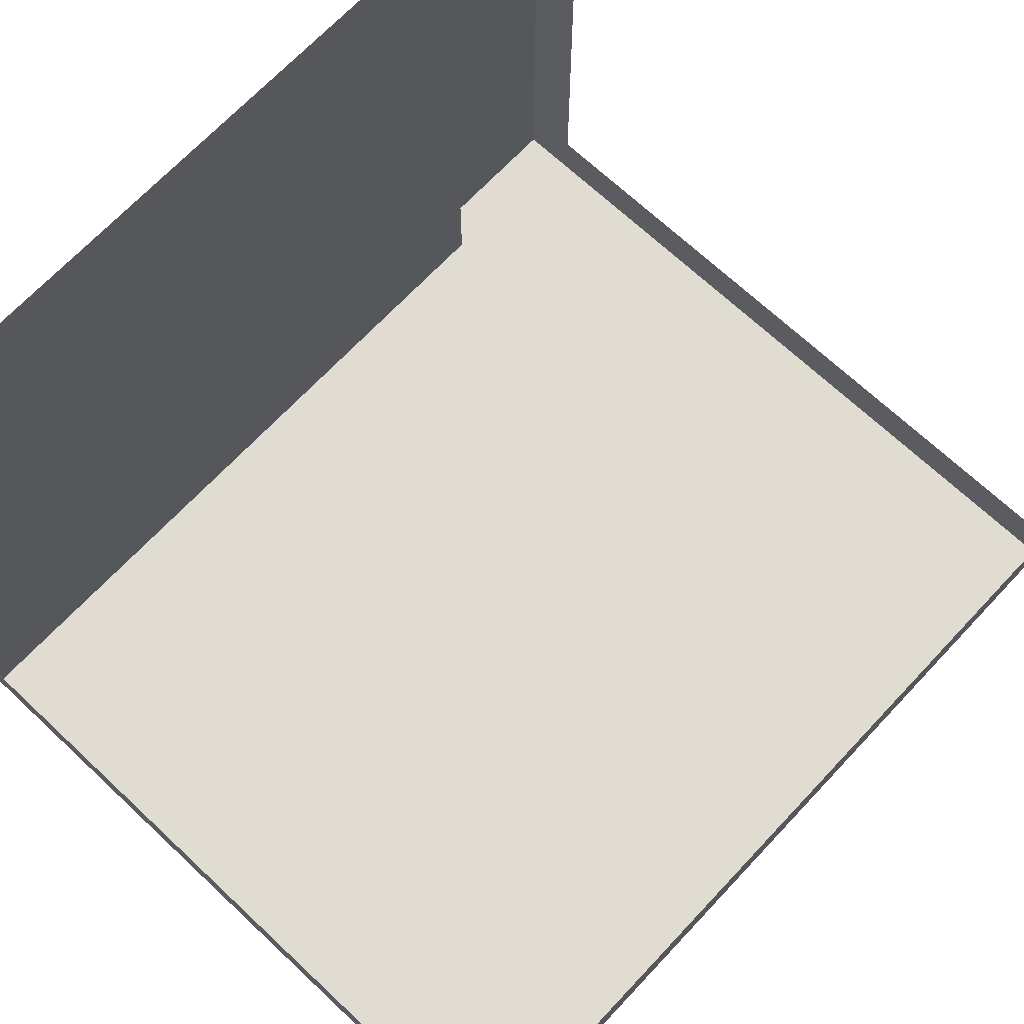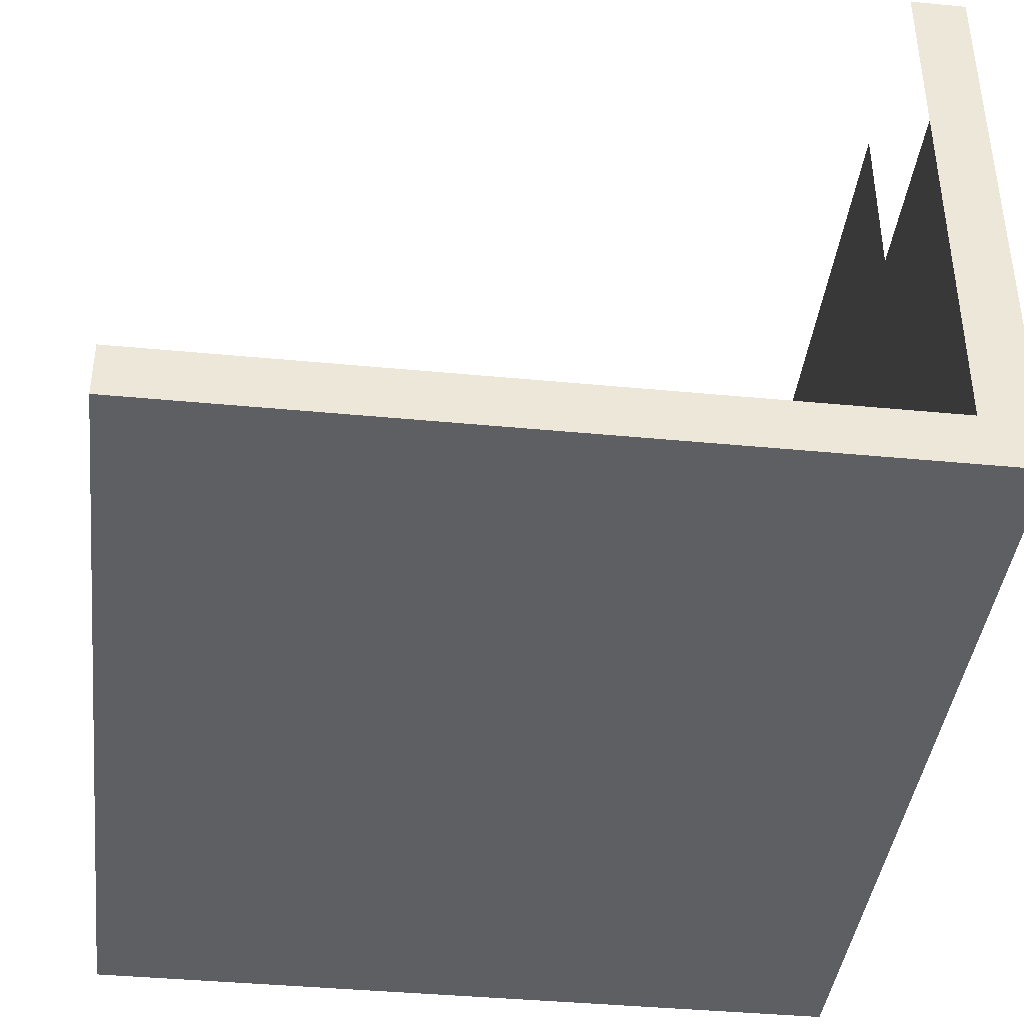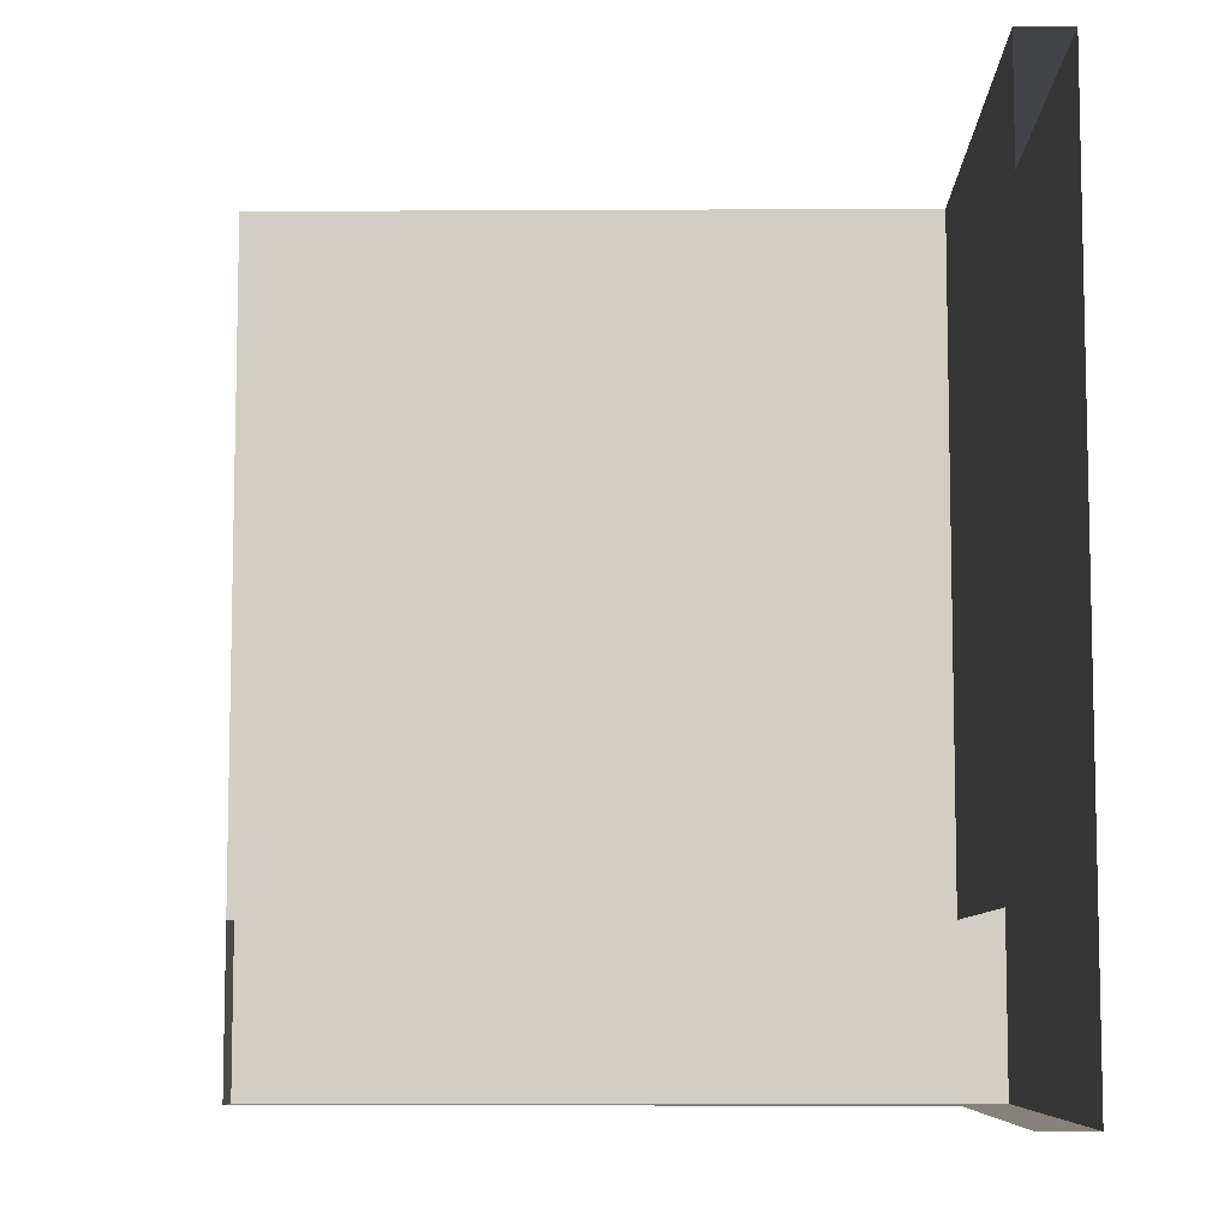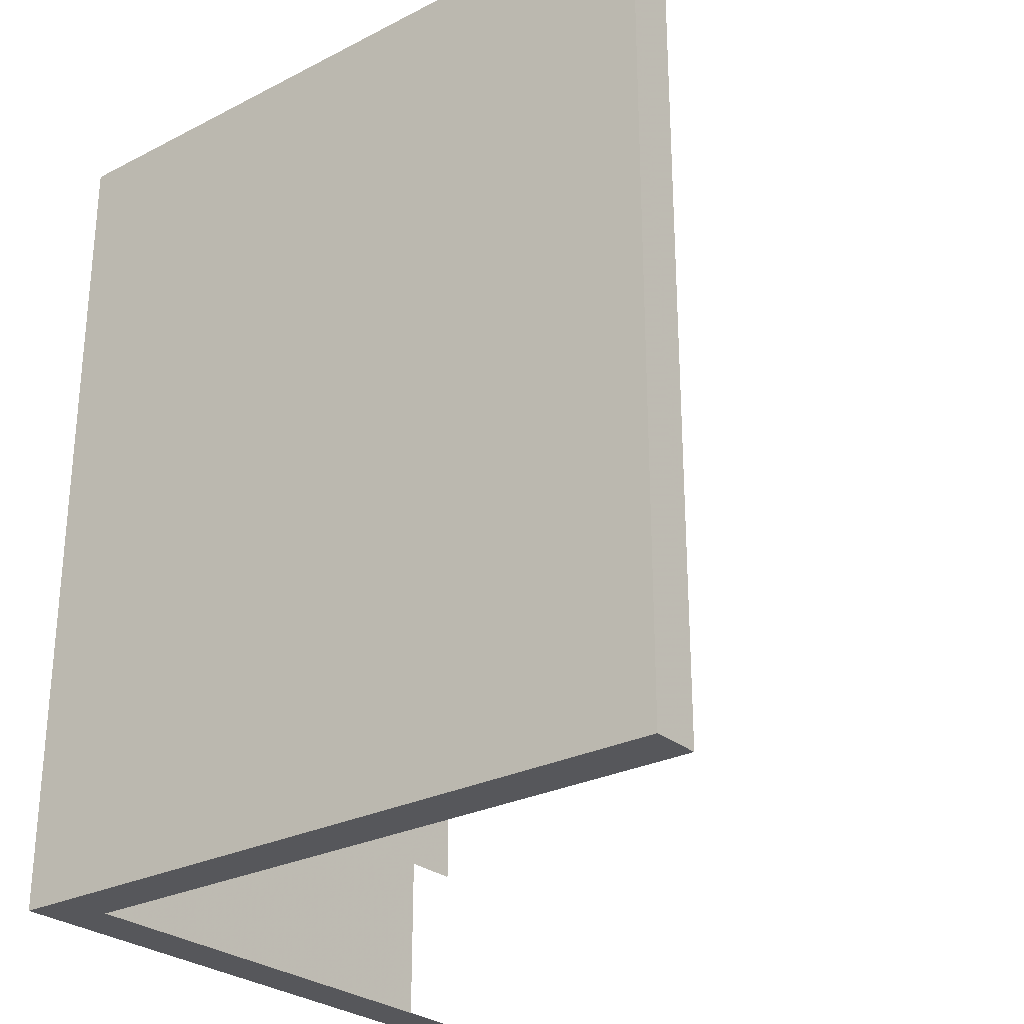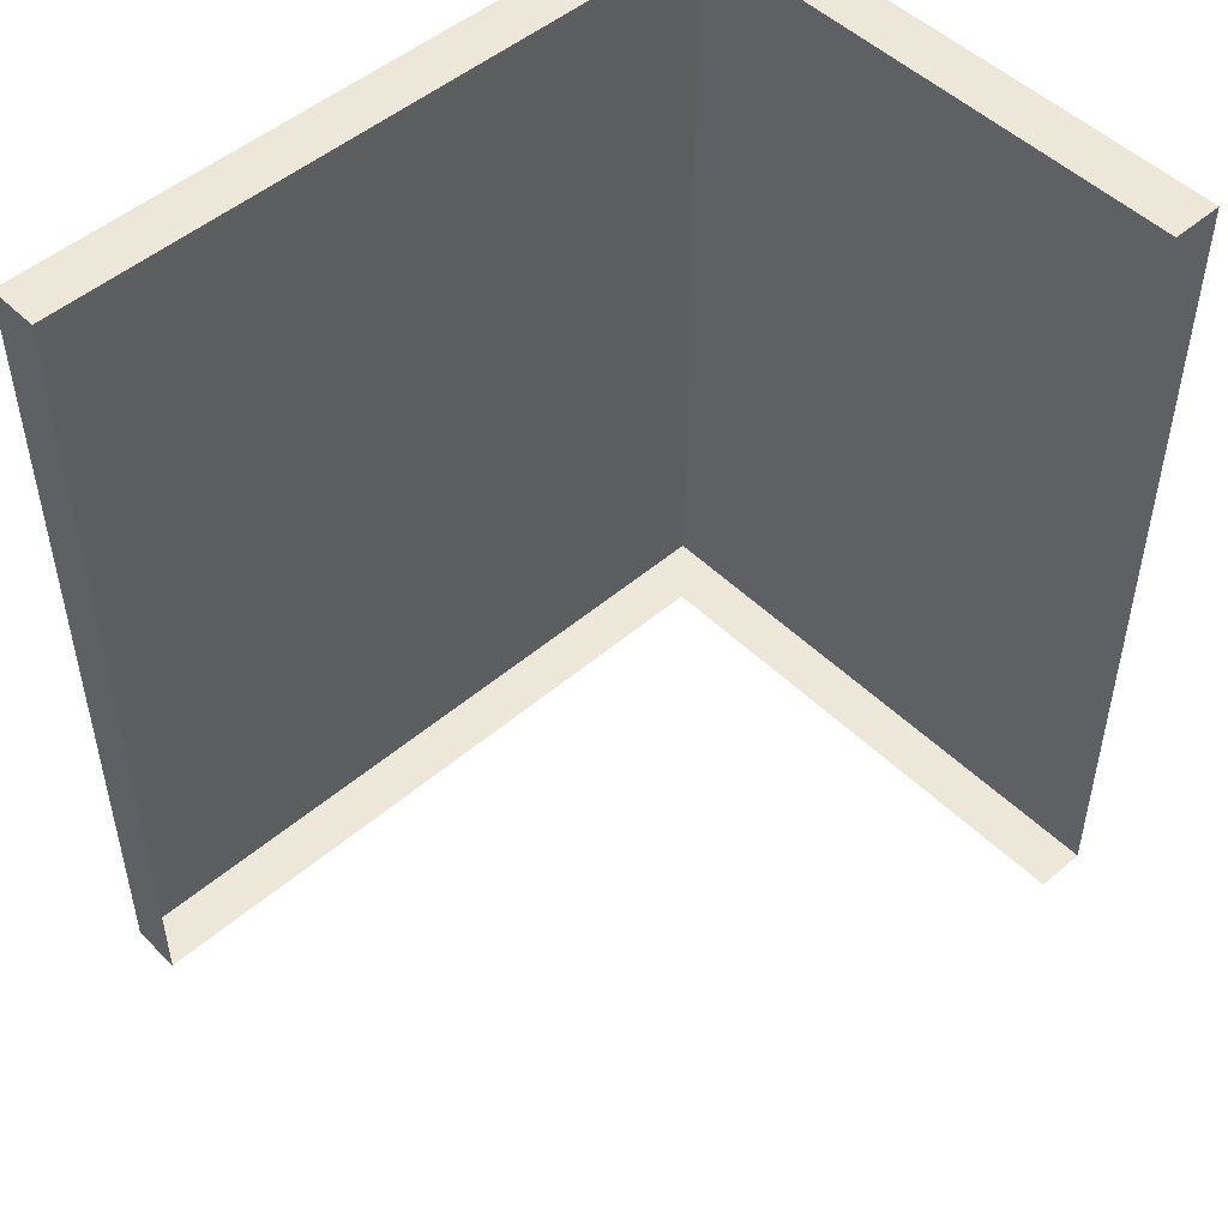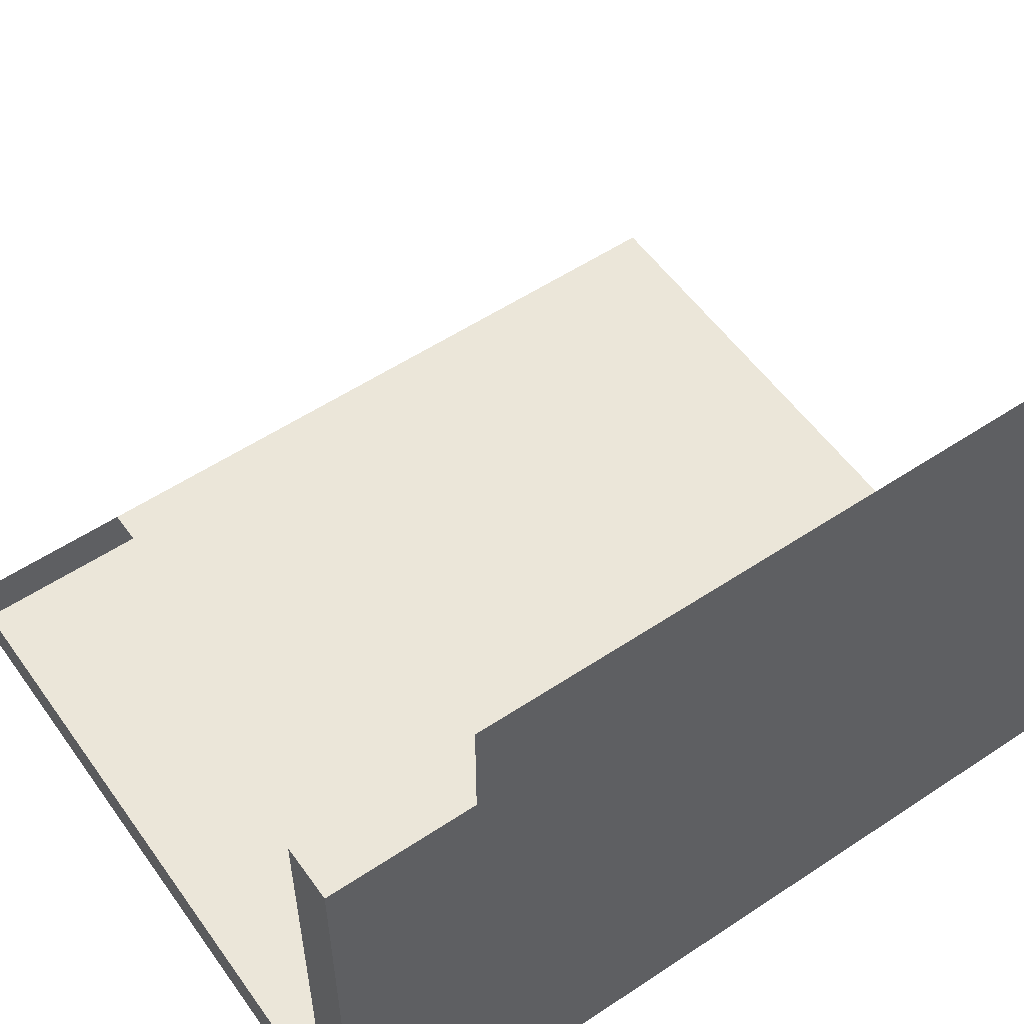
<metadata>
{"format":"obj","ext":"obj","renderer":"f3d","projection":"perspective","resolution":1024,"background":"white","views":[{"elev":69.0,"azim":-136.8,"up":"+Z"},{"elev":-40.4,"azim":-6.7,"up":"+Z"},{"elev":-7.8,"azim":0.8,"up":"+Y"},{"elev":-27.3,"azim":-141.8,"up":"+Y"},{"elev":49.9,"azim":-43.2,"up":"+Y"},{"elev":55.2,"azim":55.0,"up":"+Z"}]}
</metadata>
<code>
o Balkon_murik_05_037
v 0.01067 1.066 -0.6958
v 0.01067 1.066 -0.7511
v 0.01067 0.9927 -0.7511
v 0.01067 0.9927 -0.6958
v 0.0162 1.066 -0.7566
v 0.0162 0.9743 -0.7566
v -0.06303 0.9743 -0.7566
v -0.06303 1.066 -0.7566
v -0.06303 0.9927 -0.7511
v -0.06303 1.066 -0.7511
v 0.0162 1.066 -0.6958
v -0.06303 0.9743 -0.7511
v 0.0162 0.9927 -0.6958
v 0.0162 0.9743 -0.6958
v 0.0162 0.9743 -0.7566
v 0.01067 0.9743 -0.7511
v 0.0162 0.9743 -0.6958
v 0.01067 0.9743 -0.6958
f 1 2 3 4
f 5 6 7 8
f 9 3 2 10
f 2 1 11 5
f 8 7 12 9
f 8 9 10
f 6 5 11 13
f 6 13 14
f 8 10 2 5
f 12 7 15 16
f 16 15 17 18

</code>
